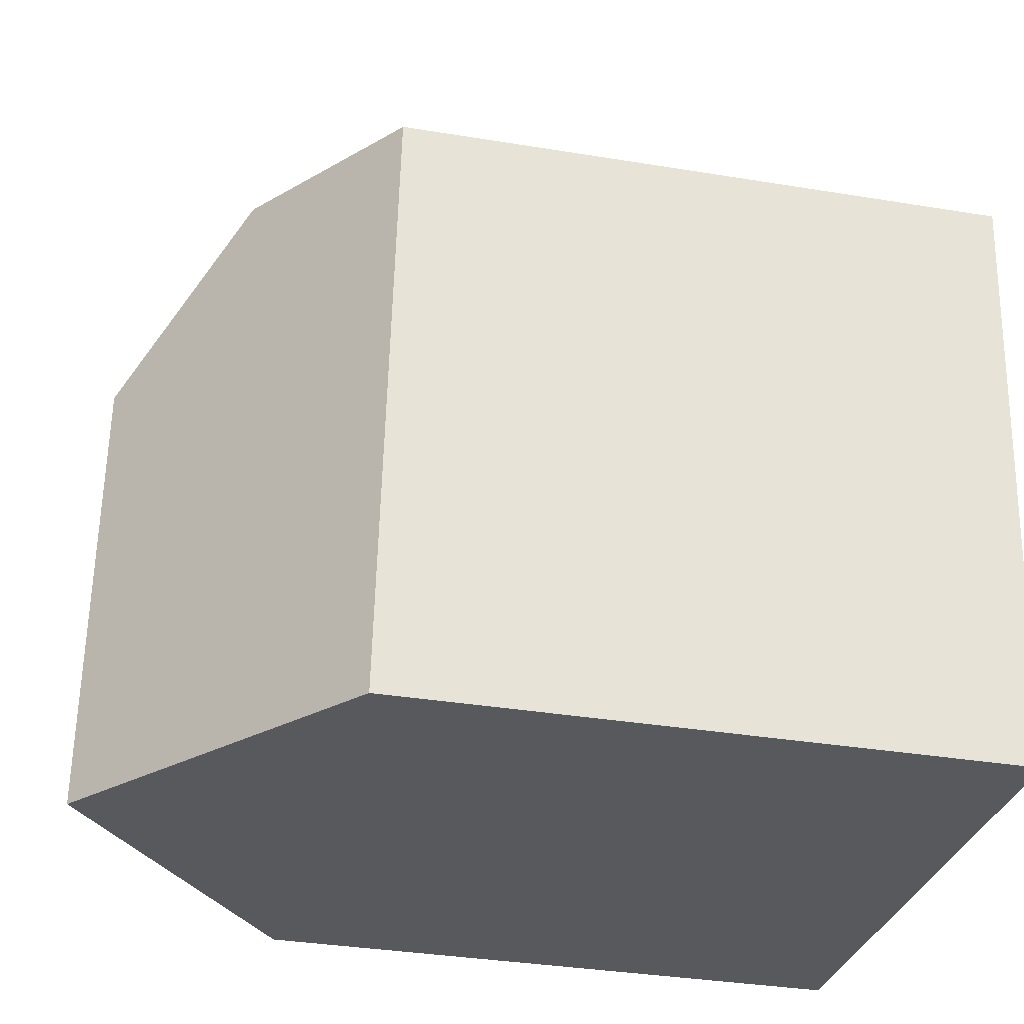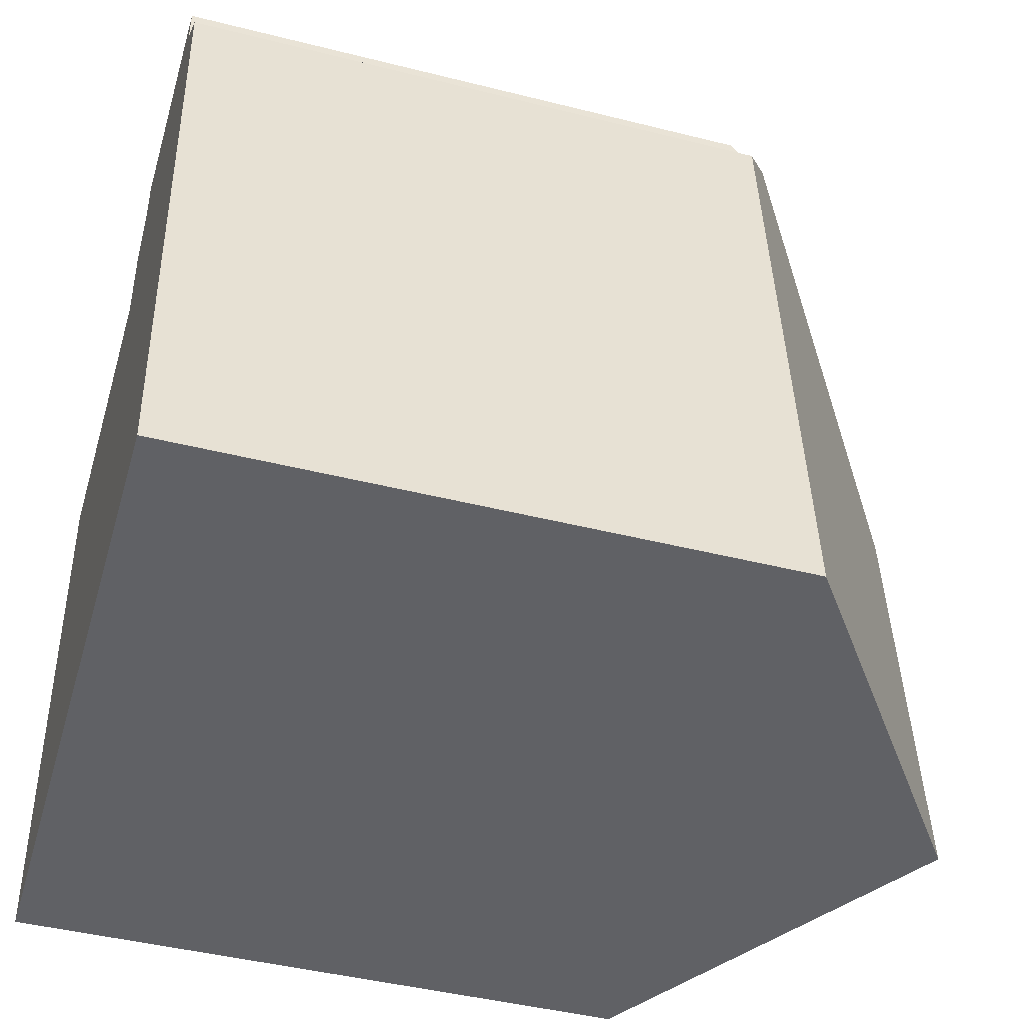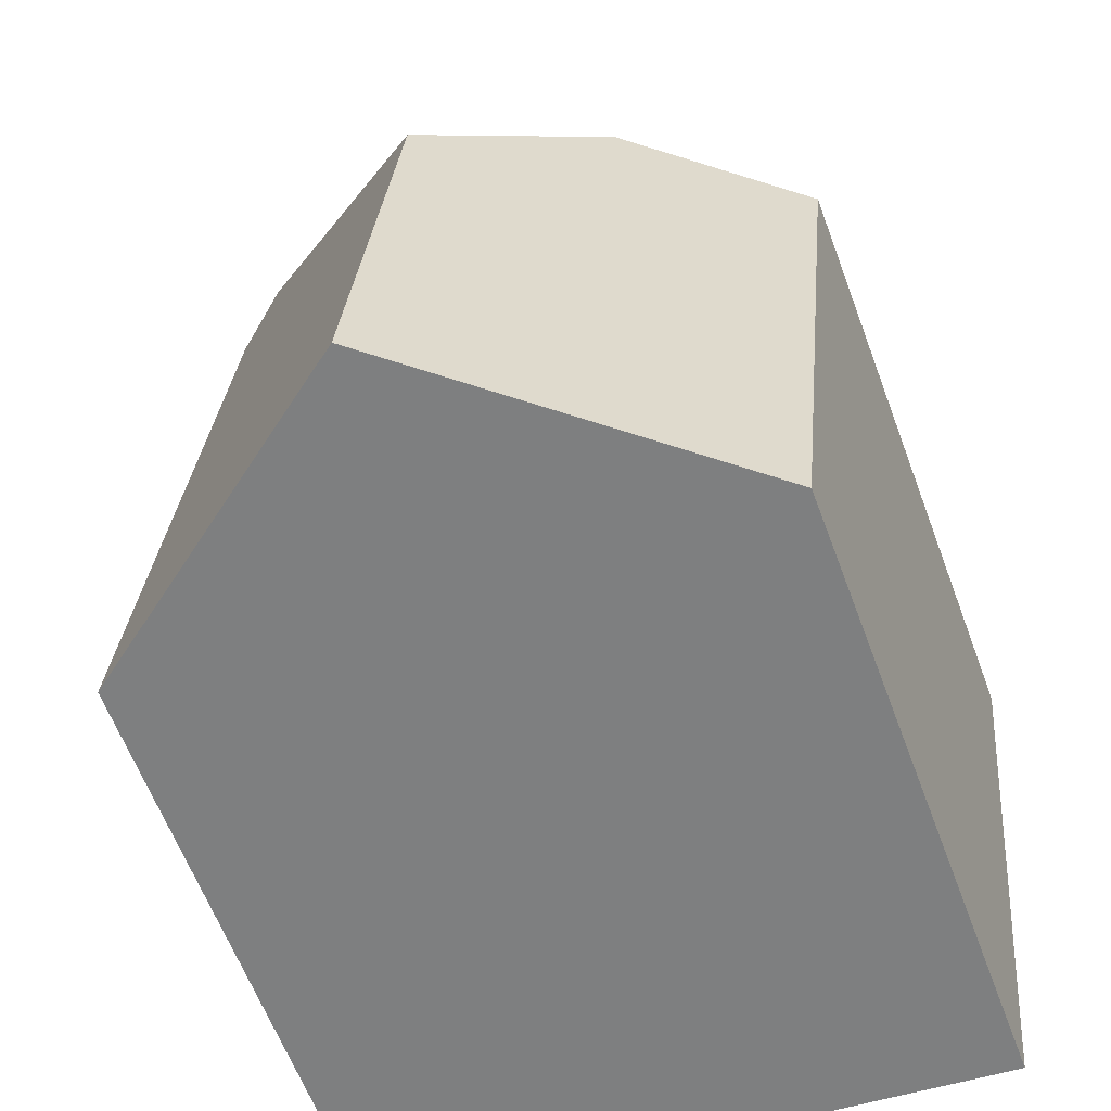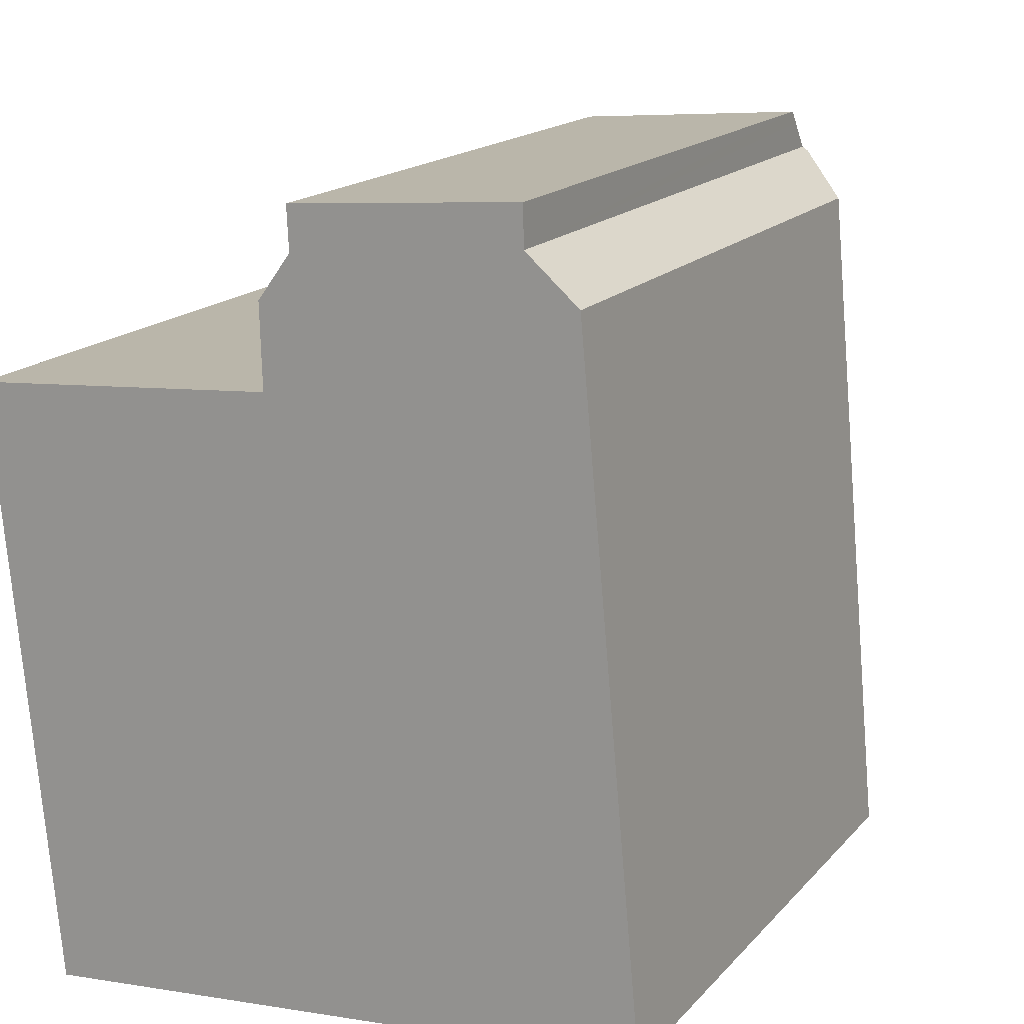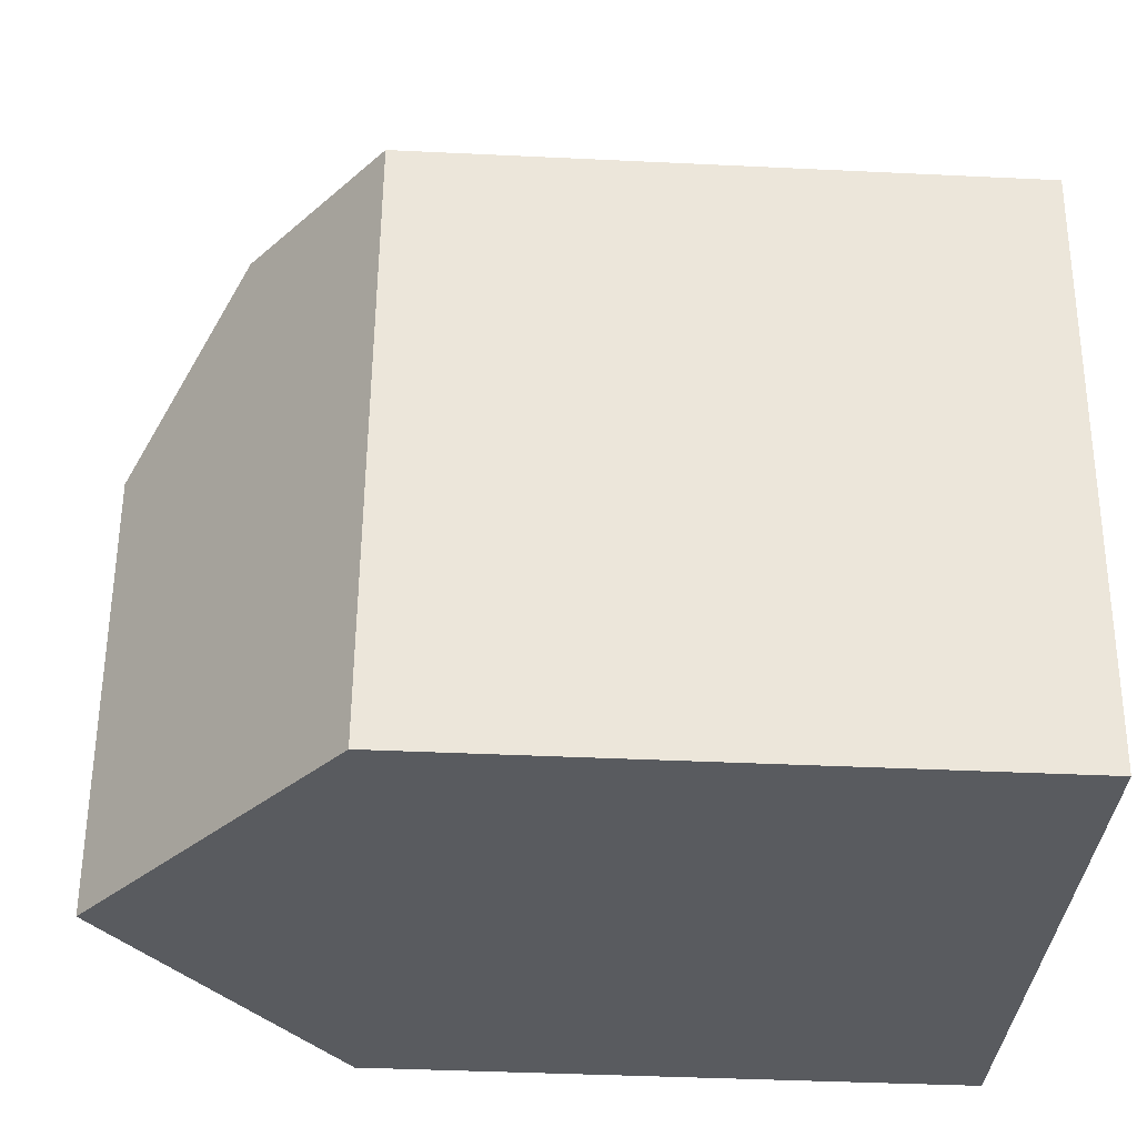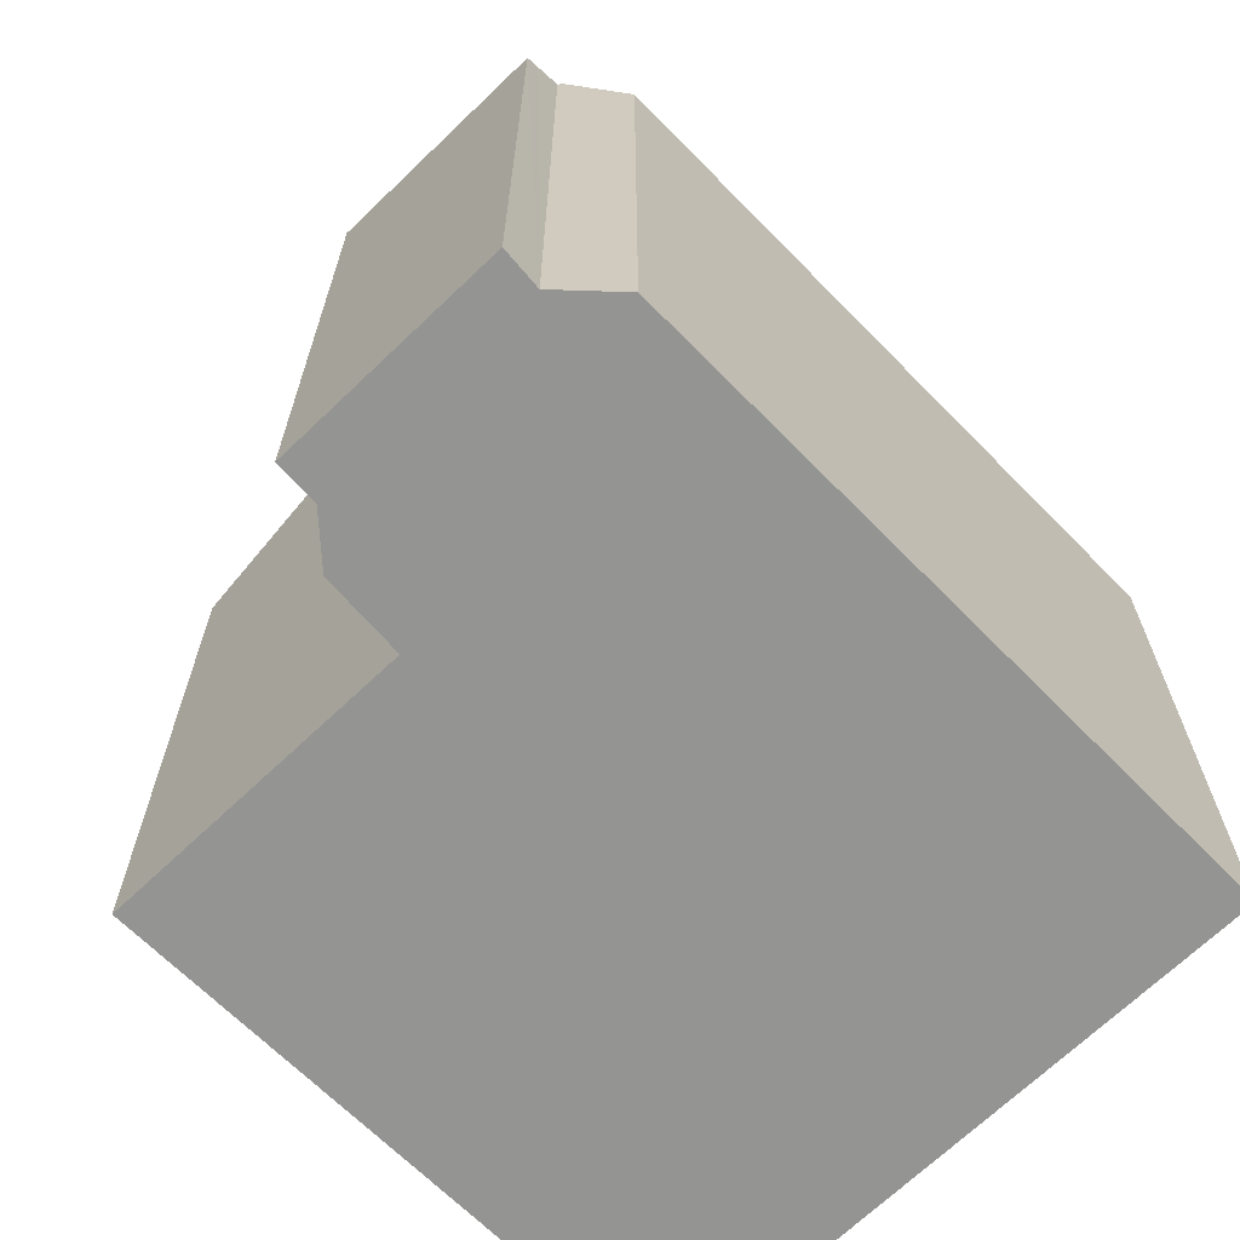
<metadata>
{"format":"obj","ext":"obj","renderer":"f3d","projection":"perspective","resolution":1024,"background":"white","views":[{"elev":-34.9,"azim":-102.4,"up":"+Z"},{"elev":-44.3,"azim":73.6,"up":"+Z"},{"elev":-62.3,"azim":-159.5,"up":"+Z"},{"elev":16.8,"azim":27.2,"up":"+Z"},{"elev":-38.2,"azim":-93.5,"up":"+Z"},{"elev":-67.0,"azim":39.1,"up":"+Y"}]}
</metadata>
<code>
v  5.001 9.313 2.227
v  4.554 10.67 0.373
v  4.52 9.767 1.573
v  6.106 8.853 2.95
v  4.972 8.842 2.855
v  4.811 12.3 -1.792
v  8.375 9.352 2.5
v  8.313 9.308 2.554
v  8.306 9.011 2.95
v  8.303 8.874 3.134
v  2.415 10.64 0.198
v  9.073 8.87 1.895
v  9.986 8.839 -7.911
v  5.395 12.3 -8.355
v  0 8.823 5.403e-16
v  0.848 8.873 -8.794
v  0.848 5.385e-16 -8.794
v  0 0 0
v  4.554 -2.284e-17 0.373
v  4.52 -9.632e-17 1.573
v  5.001 -1.364e-16 2.227
v  4.972 -1.748e-16 2.855
v  2.415 -1.212e-17 0.198
v  8.303 -1.919e-16 3.134
v  6.106 -1.806e-16 2.95
v  8.313 -1.564e-16 2.554
v  8.306 -1.806e-16 2.95
v  9.073 -1.16e-16 1.895
v  9.986 4.844e-16 -7.911
v  8.375 -1.531e-16 2.5
v  5.395 5.116e-16 -8.355
g defaultobject
f 1 2 3
f 4 1 5
f 1 4 6
f 6 4 7
f 7 4 8
f 8 4 9
f 9 4 10
f 2 6 11
f 6 2 1
f 12 6 7
f 6 12 13
f 6 13 14
f 15 14 16
f 14 15 6
f 6 15 11
f 17 15 16
f 15 17 18
f 19 3 2
f 3 19 20
f 21 5 1
f 5 21 22
f 15 2 11
f 2 15 19
f 19 15 18
f 19 18 23
f 20 1 3
f 1 20 21
f 22 4 5
f 4 22 10
f 10 22 24
f 24 22 25
f 9 26 8
f 26 9 10
f 26 10 24
f 26 24 27
f 28 13 12
f 13 28 29
f 8 12 7
f 12 8 26
f 12 26 28
f 28 26 30
f 13 16 14
f 16 13 17
f 17 13 31
f 31 13 29
f 25 27 24
f 27 25 26
f 30 29 28
f 29 30 26
f 29 26 25
f 29 25 22
f 29 22 21
f 29 21 20
f 29 20 19
f 29 19 23
f 29 23 31
f 31 23 18
f 31 18 17

</code>
